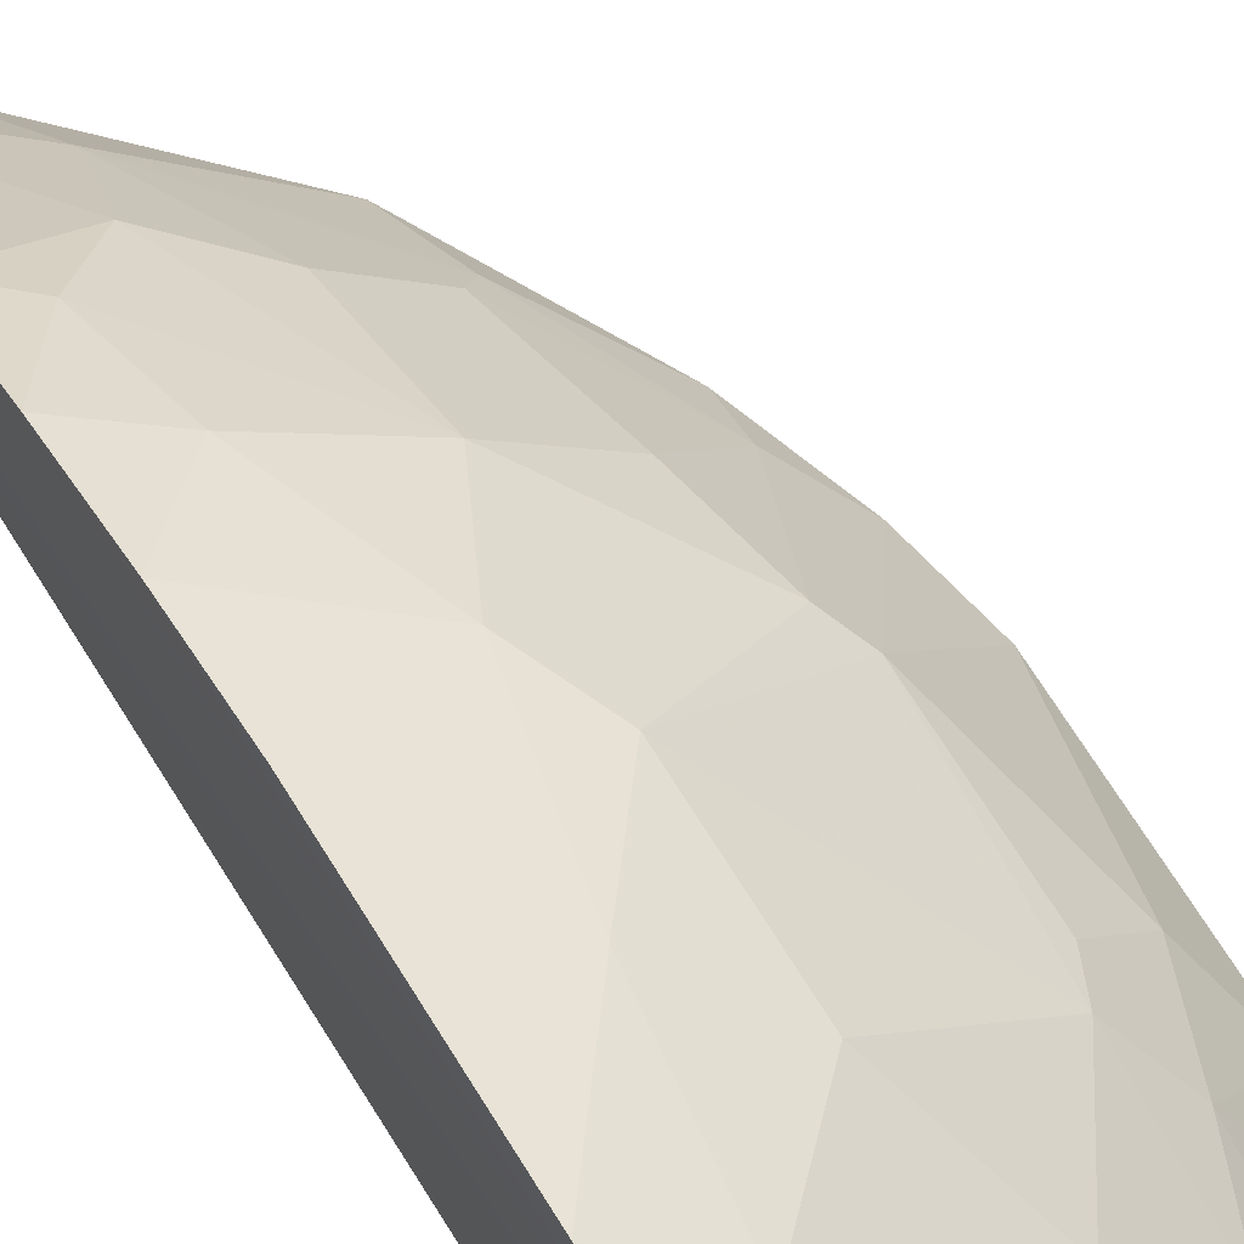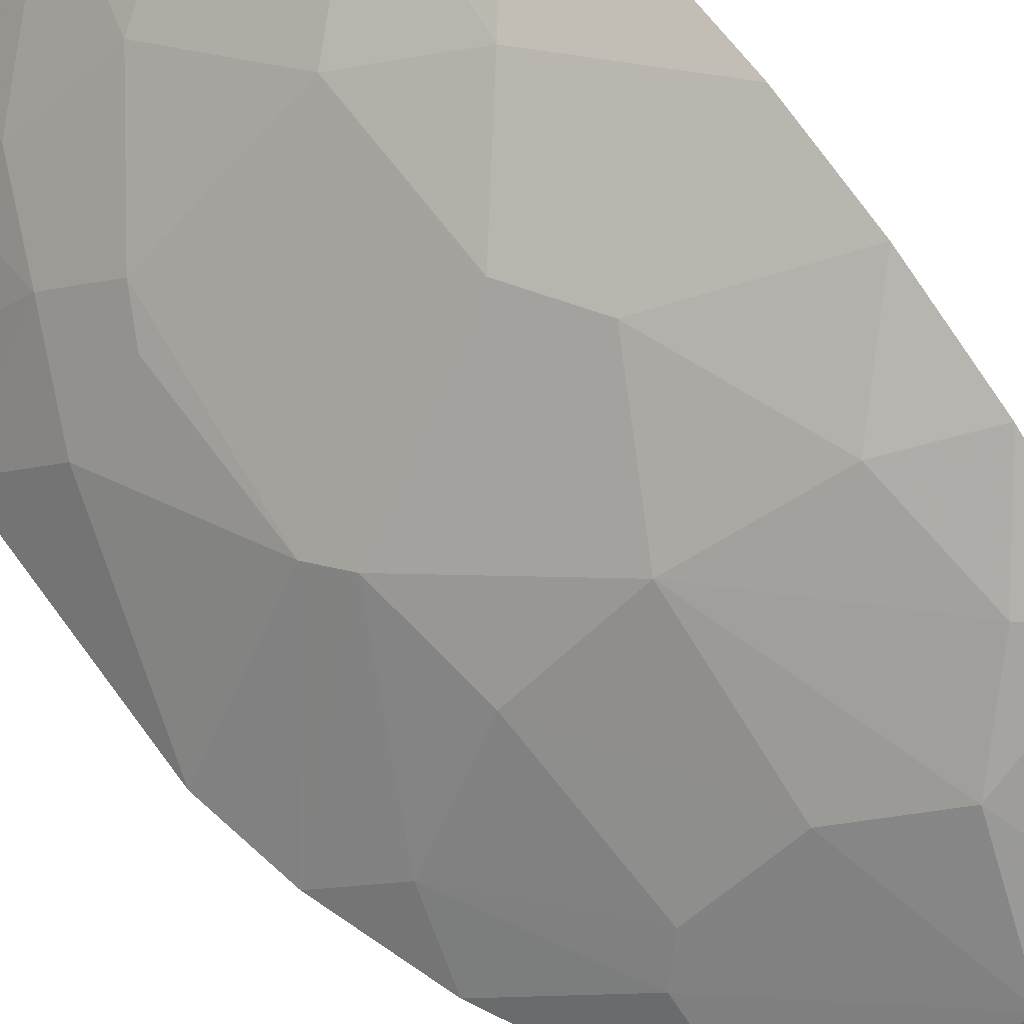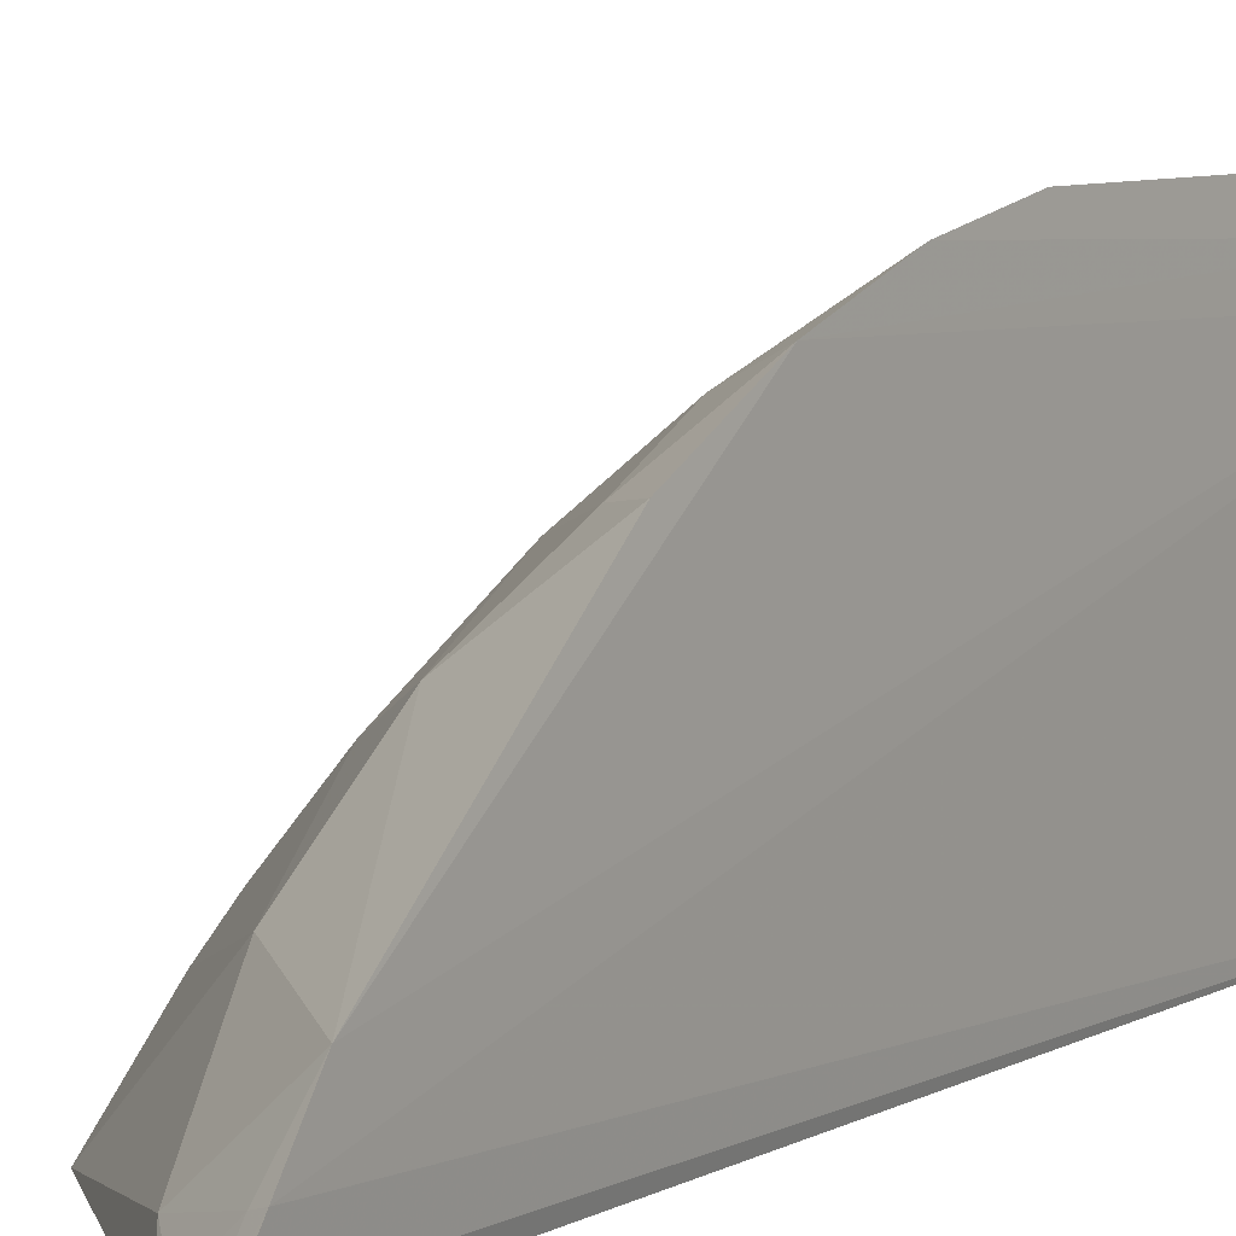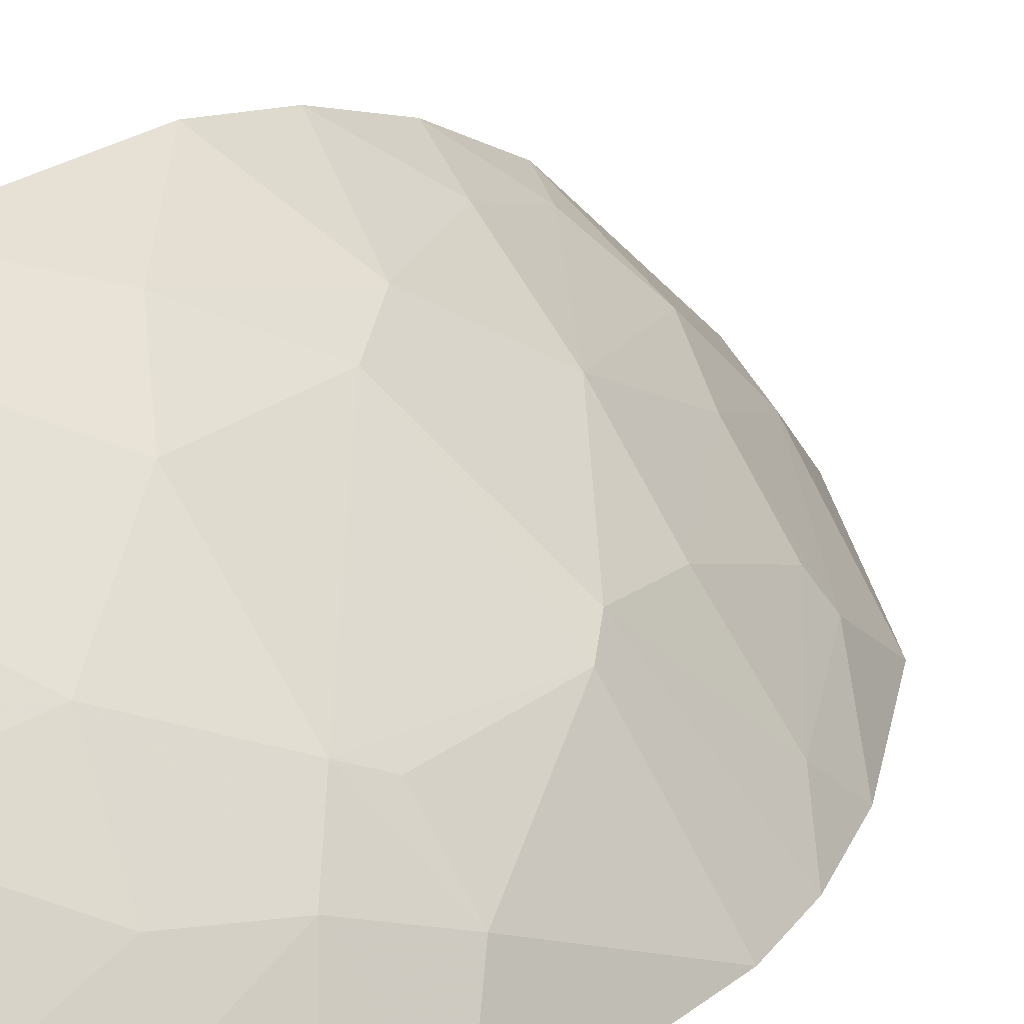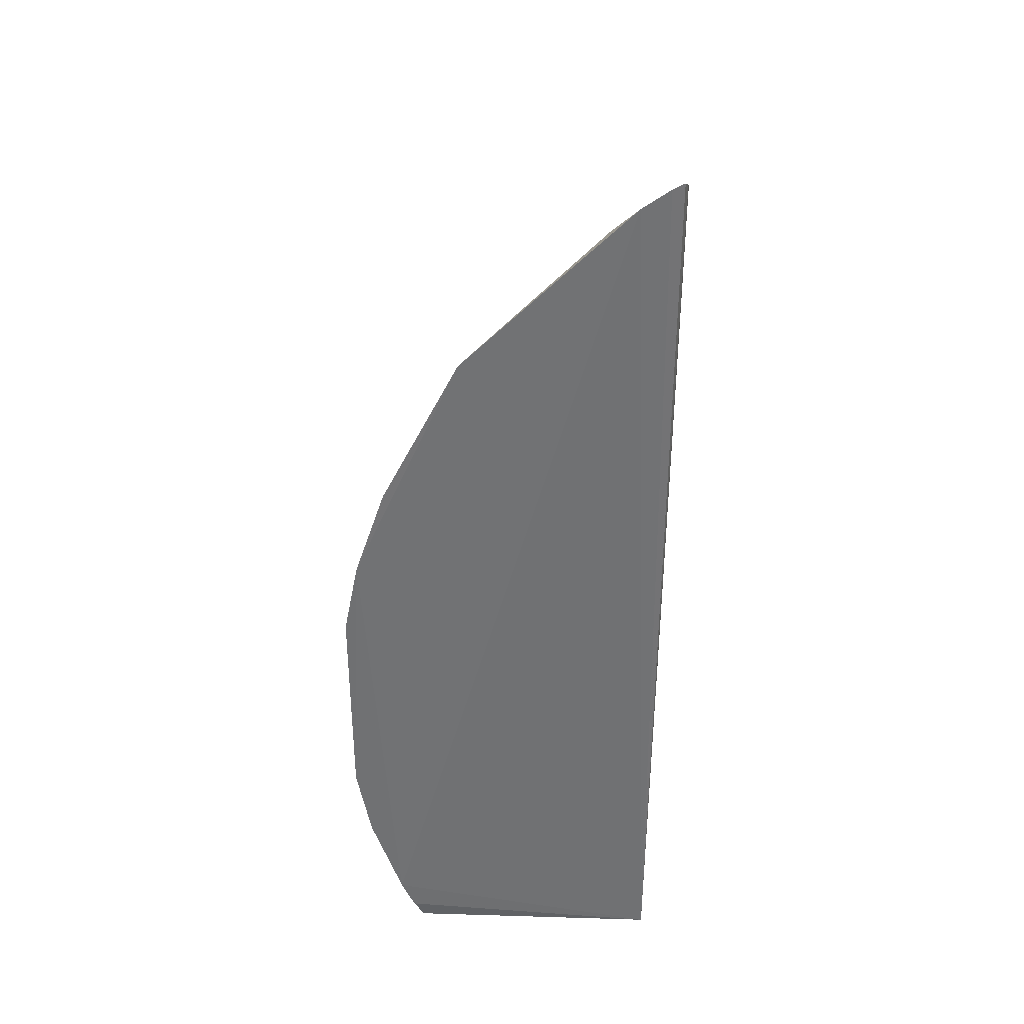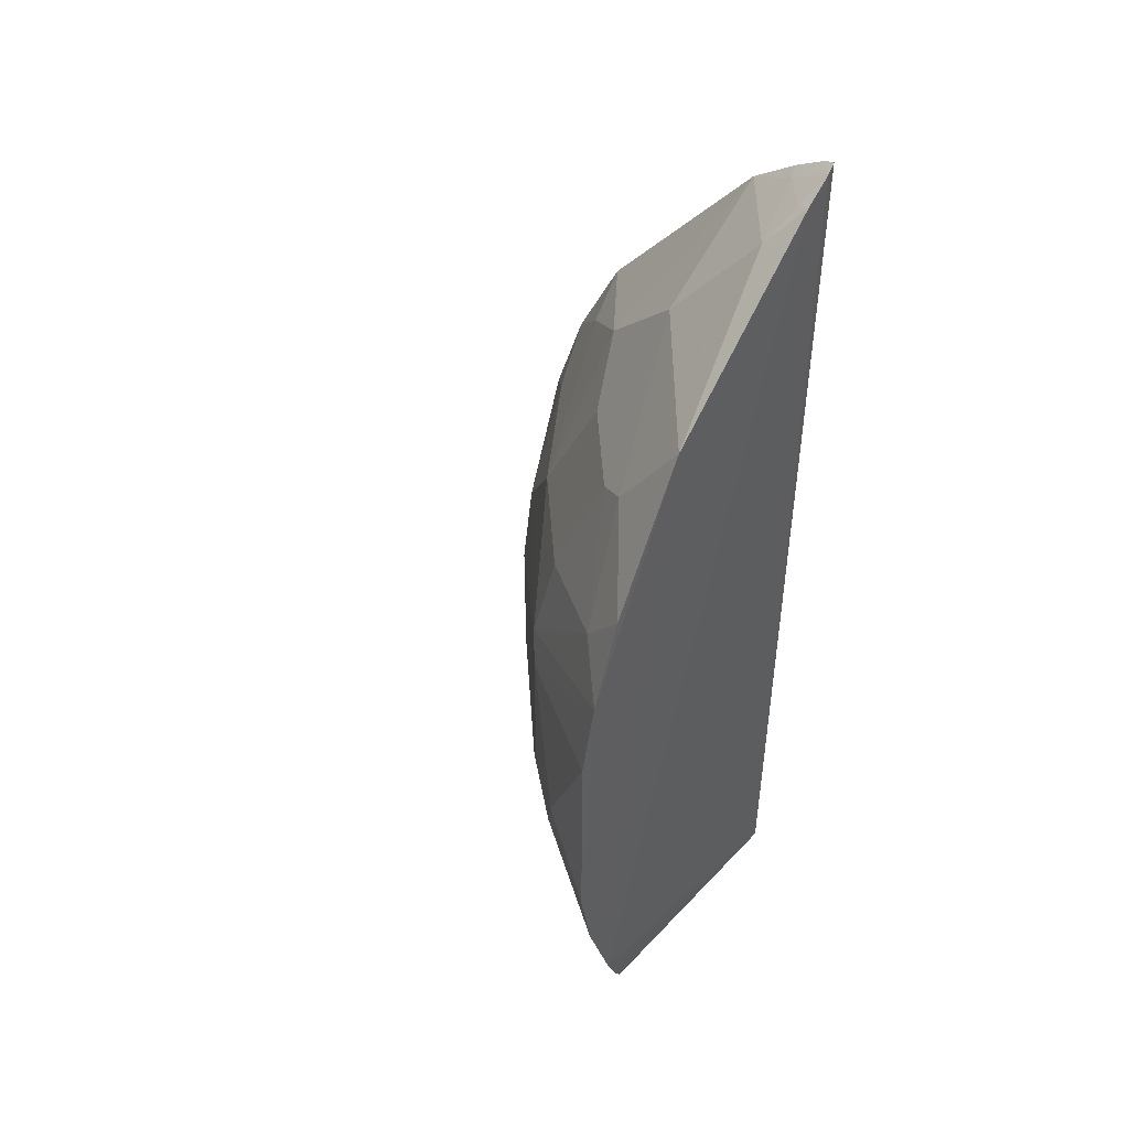
<metadata>
{"format":"obj","ext":"obj","renderer":"f3d","projection":"perspective","resolution":1024,"background":"white","views":[{"elev":68.4,"azim":148.3,"up":"+Y"},{"elev":62.1,"azim":-35.5,"up":"+Y"},{"elev":6.9,"azim":33.3,"up":"+Y"},{"elev":23.2,"azim":-142.7,"up":"+Y"},{"elev":34.2,"azim":2.5,"up":"+Z"},{"elev":45.4,"azim":-49.3,"up":"+Z"}]}
</metadata>
<code>
v -0.007555 -0.02851 0.01891
v -0.007313 -0.02815 0.05776
v -0.007445 -0.02863 0.05799
v -0.009071 -0.02881 0.05701
v -0.01017 -0.0277 0.05552
v -0.01604 -0.02885 0.05013
v -0.01823 -0.02869 0.01906
v -0.01868 -0.02876 0.01981
v -0.007354 -0.01788 0.01908
v -0.01643 -0.02584 0.01925
v -0.01924 -0.0288 0.02108
v -0.02055 -0.02883 0.04001
v -0.007226 -0.0175 0.01979
v -0.00793 -0.02876 0.05779
v -0.01844 -0.0283 0.01989
v -0.007222 -0.02694 0.05702
v -0.008966 -0.02831 0.05679
v -0.01927 -0.02882 0.0438
v -0.01276 -0.01828 0.03561
v -0.01716 -0.02265 0.02927
v -0.01779 -0.02331 0.03626
v -0.01774 -0.02771 0.01933
v -0.019 -0.02829 0.02116
v -0.007244 -0.01621 0.02307
v -0.007297 -0.01487 0.02862
v -0.007279 -0.01487 0.03689
v -0.007304 -0.0155 0.02484
v -0.00721 -0.01681 0.04443
v -0.01329 -0.02149 0.02048
v -0.01713 -0.02395 0.0243
v -0.0146 -0.02083 0.02553
v -0.009589 -0.01642 0.02681
v -0.01087 -0.01836 0.02306
v -0.008946 -0.01903 0.04683
v -0.009601 -0.01775 0.04308
v -0.007244 -0.01875 0.04823
v -0.01078 -0.02148 0.04869
v -0.01337 -0.0202 0.04186
v -0.00724 -0.01554 0.04063
v -0.0072 -0.02508 0.05569
v -0.007725 -0.02709 0.0568
v -0.01644 -0.02648 0.04681
v -0.01325 -0.02272 0.04683
v -0.01583 -0.02527 0.04621
v -0.01648 -0.02331 0.04119
v -0.01142 -0.02465 0.05176
v -0.01713 -0.02271 0.03745
v -0.01896 -0.02711 0.0418
v -0.01275 -0.01829 0.02993
v -0.01028 -0.01638 0.03246
v -0.01151 -0.01765 0.03808
v -0.02055 -0.02879 0.02484
v -0.02115 -0.02879 0.02801
v -0.01834 -0.02587 0.02373
v -0.01838 -0.02776 0.02053
v -0.01777 -0.0233 0.03056
v -0.01969 -0.02582 0.03054
v -0.0184 -0.02454 0.02742
v -0.02118 -0.02879 0.03686
v -0.008392 -0.0158 0.02616
v -0.008348 -0.01646 0.02382
v -0.008353 -0.01837 0.01933
v -0.007733 -0.01775 0.01989
v -0.01023 -0.01959 0.01931
f 1 2 3
f 4 5 6
f 7 1 8
f 7 9 1
f 7 10 9
f 11 6 12
f 11 4 6
f 11 8 1
f 11 1 4
f 13 1 9
f 14 4 1
f 14 1 3
f 14 3 2
f 15 7 8
f 16 2 1
f 16 1 13
f 16 14 2
f 17 5 4
f 17 4 14
f 18 12 6
f 19 20 21
f 22 15 10
f 22 10 7
f 22 7 15
f 23 15 8
f 23 8 11
f 24 25 26
f 24 27 25
f 24 13 27
f 24 28 13
f 29 10 30
f 31 30 20
f 31 32 33
f 31 29 30
f 31 33 29
f 34 28 35
f 34 36 28
f 34 37 36
f 34 35 38
f 34 38 37
f 39 35 28
f 39 24 26
f 39 28 24
f 40 16 13
f 40 13 28
f 40 28 36
f 40 36 37
f 41 5 17
f 41 40 5
f 41 16 40
f 41 17 14
f 41 14 16
f 42 18 6
f 43 37 38
f 43 44 42
f 43 45 44
f 43 38 45
f 46 6 5
f 46 40 37
f 46 5 40
f 46 37 43
f 46 43 42
f 46 42 6
f 47 45 38
f 47 21 12
f 47 19 21
f 48 12 18
f 48 18 42
f 48 42 44
f 48 44 45
f 48 47 12
f 48 45 47
f 49 20 19
f 49 31 20
f 49 32 31
f 50 26 25
f 50 49 19
f 50 25 32
f 50 32 49
f 51 38 35
f 51 35 39
f 51 39 26
f 51 50 19
f 51 26 50
f 51 47 38
f 51 19 47
f 52 23 11
f 52 11 12
f 52 12 53
f 54 30 10
f 54 23 52
f 55 10 15
f 55 15 23
f 55 54 10
f 55 23 54
f 56 57 21
f 56 21 20
f 56 20 57
f 58 57 20
f 58 20 30
f 58 30 54
f 58 54 52
f 58 52 53
f 58 53 57
f 59 57 53
f 59 53 12
f 59 12 21
f 59 21 57
f 60 32 25
f 60 25 27
f 60 33 32
f 61 27 13
f 61 60 27
f 61 33 60
f 61 62 33
f 63 13 9
f 63 9 62
f 63 61 13
f 63 62 61
f 64 62 9
f 64 9 10
f 64 10 29
f 64 29 33
f 64 33 62

</code>
